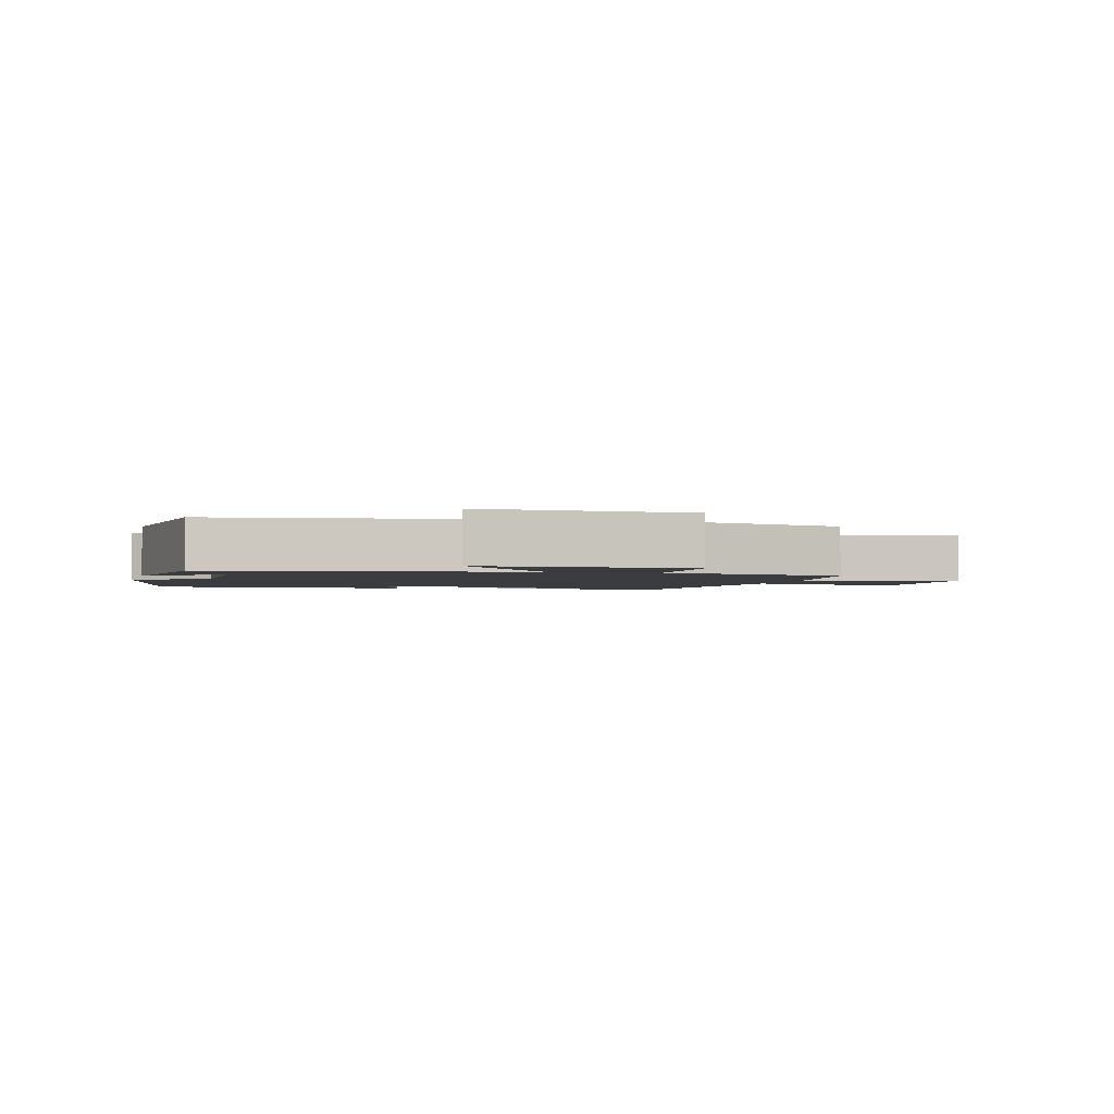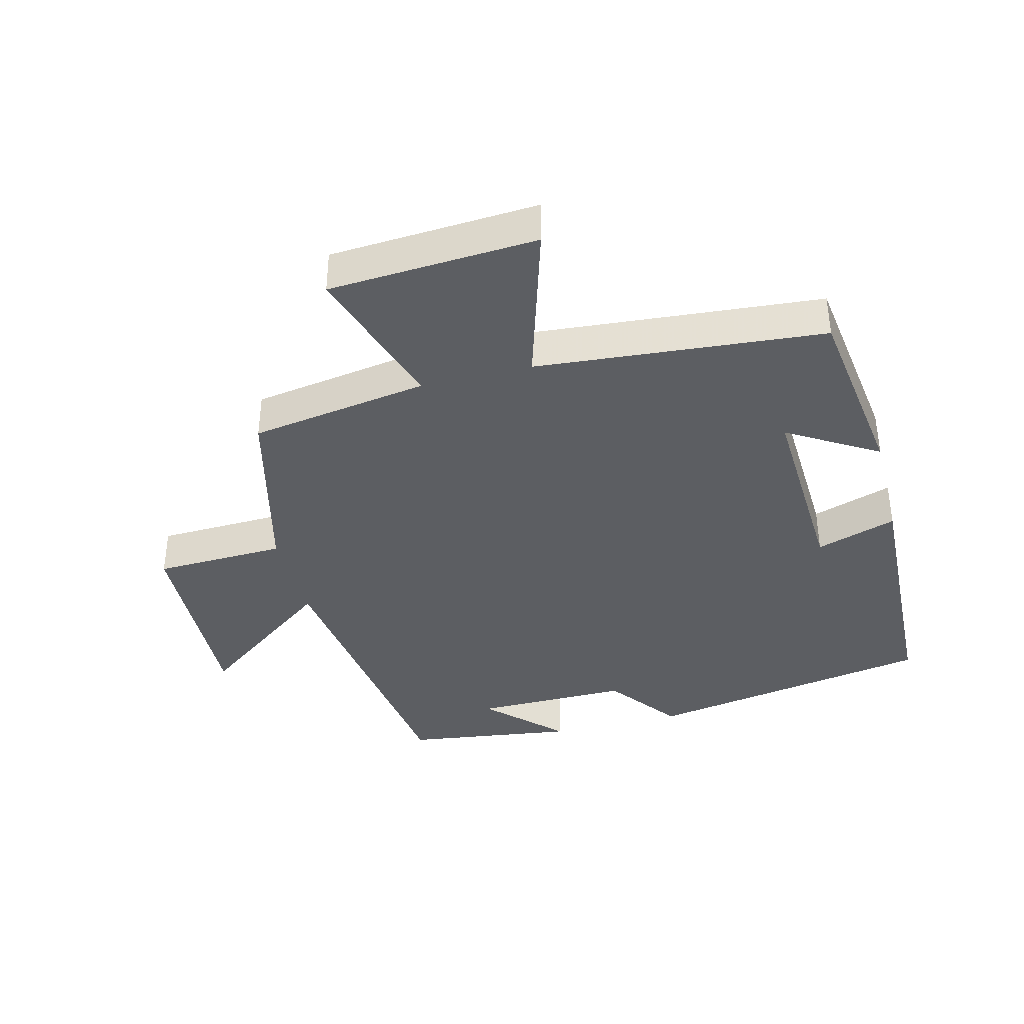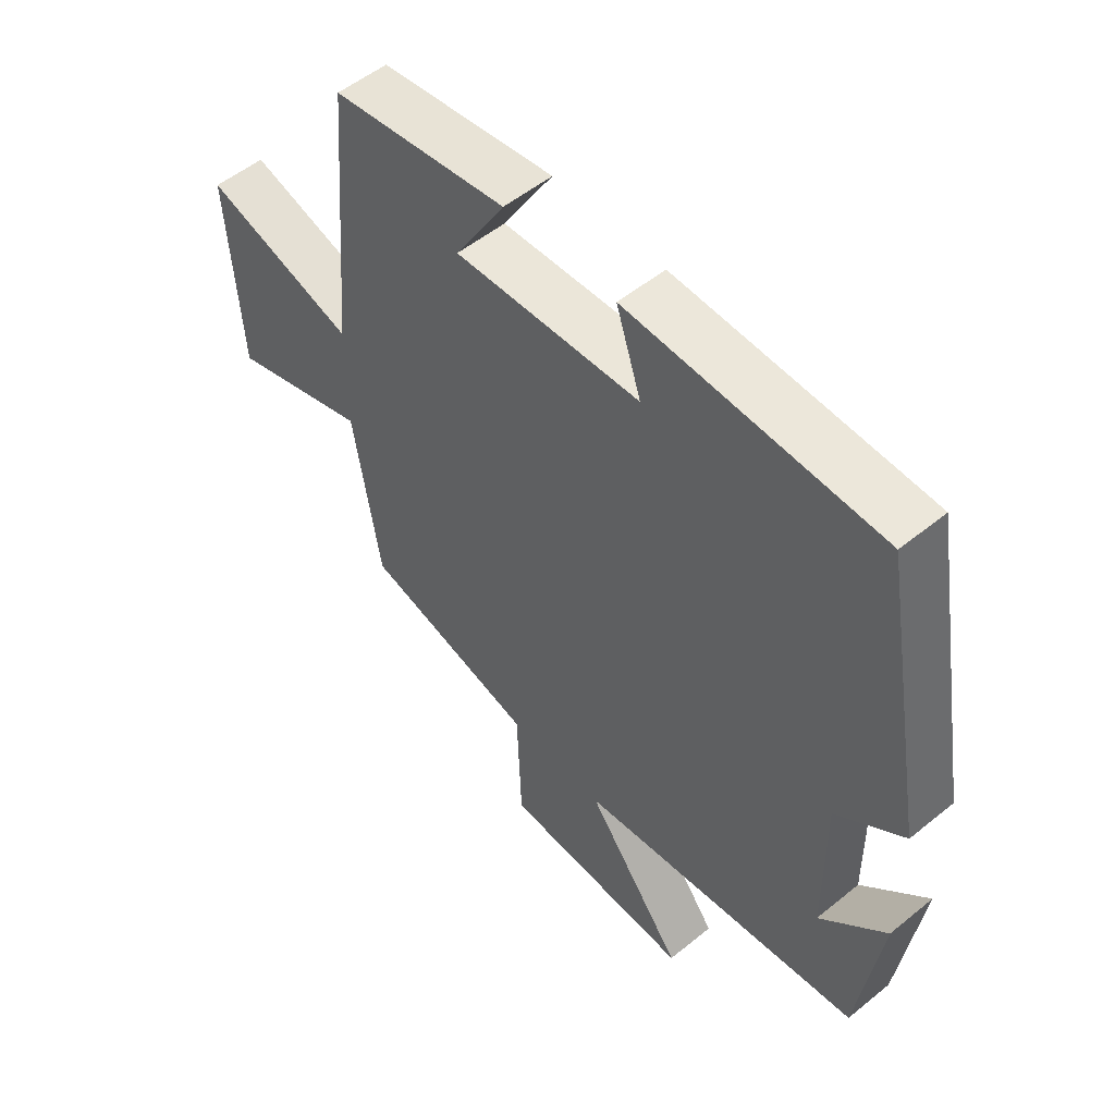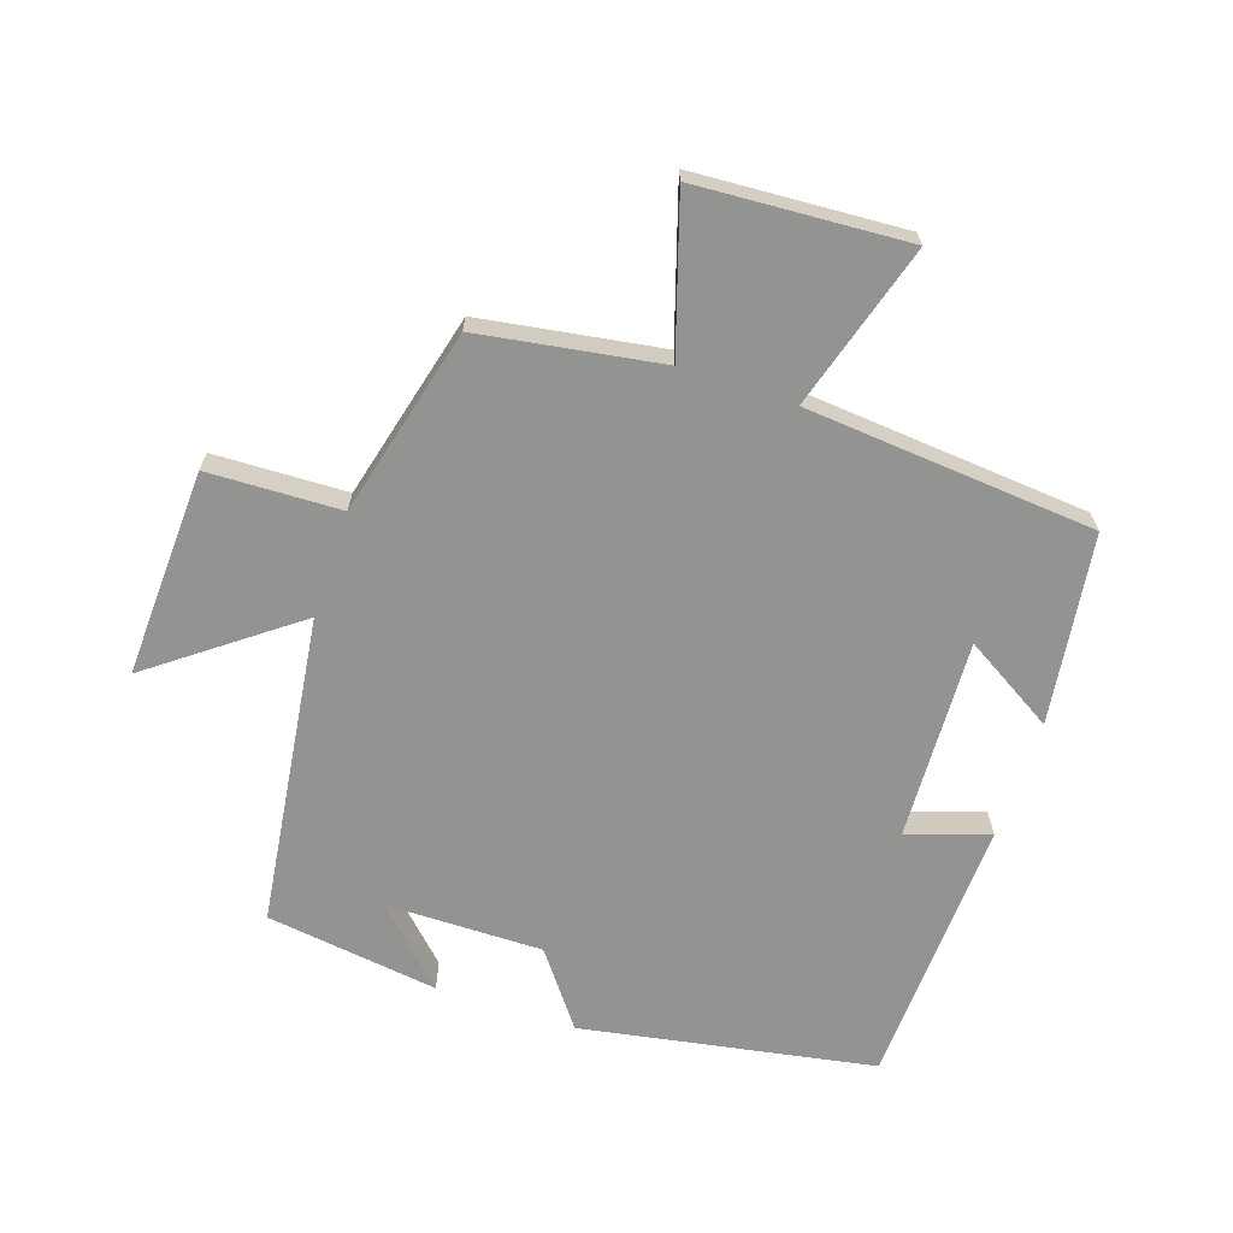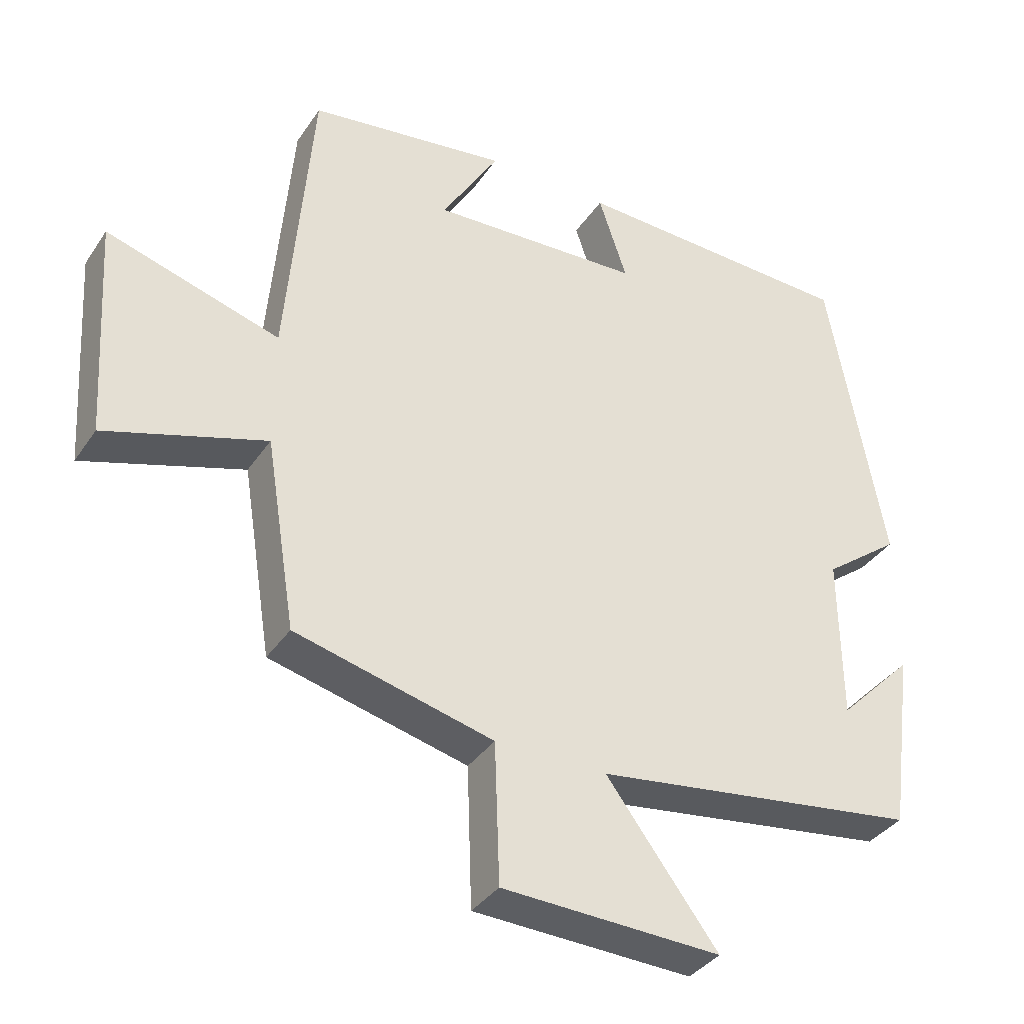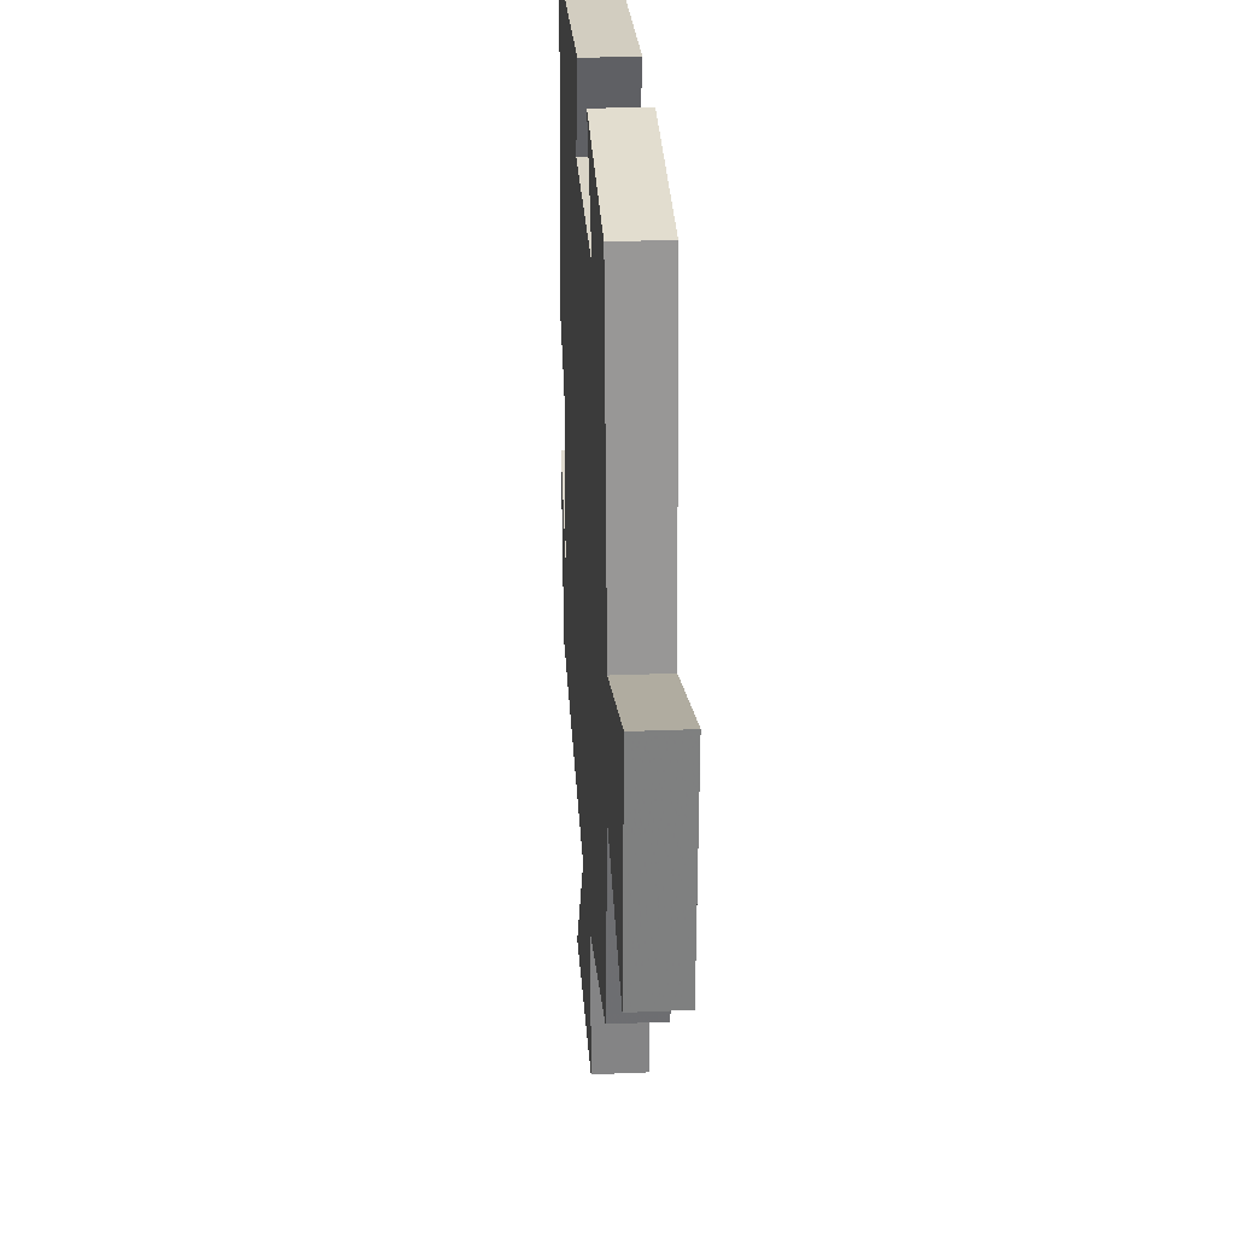
<metadata>
{"format":"obj","ext":"obj","renderer":"f3d","projection":"perspective","resolution":1024,"background":"white","views":[{"elev":-2.1,"azim":165.3,"up":"+Y"},{"elev":-38.2,"azim":-75.7,"up":"+Y"},{"elev":53.1,"azim":48.9,"up":"+Z"},{"elev":-66.7,"azim":-108.6,"up":"+Y"},{"elev":-36.3,"azim":-29.7,"up":"+Z"},{"elev":26.8,"azim":-93.7,"up":"+Z"}]}
</metadata>
<code>
v -0.463 0.07 0.46
v -0.174 0.07 0.5
v -0.257 0.07 0.362
v 0.049 0.07 0.376
v 0.008 0.07 0.5
v 0.42 0.07 0.484
v 0.5 0.07 0.039
v 0.389 0.07 -0.045
v 0.391 0.07 -0.283
v 0.5 0.07 -0.173
v 0.464 0.07 -0.436
v -0.008 0.07 -0.5
v 0.153 0.07 -0.714
v -0.163 0.07 -0.702
v -0.17 0.07 -0.5
v -0.456 0.07 -0.428
v -0.5 0.07 -0.153
v -0.731 0.07 -0.226
v -0.751 0.07 0.094
v -0.5 0.07 0.019
v -0.463 0 0.46
v -0.174 0 0.5
v -0.257 0 0.362
v 0.049 0 0.376
v 0.008 0 0.5
v 0.42 0 0.484
v 0.5 0 0.039
v 0.389 0 -0.045
v 0.391 0 -0.283
v 0.5 0 -0.173
v 0.464 0 -0.436
v -0.008 0 -0.5
v 0.153 0 -0.714
v -0.163 0 -0.702
v -0.17 0 -0.5
v -0.456 0 -0.428
v -0.5 0 -0.153
v -0.731 0 -0.226
v -0.751 0 0.094
v -0.5 0 0.019
f 17 18 19 20
f 15 16 17 20
f 15 20 1
f 12 13 14 15
f 9 10 11
f 9 11 12 15
f 5 6 7 8
f 4 5 8 9
f 3 4 9 15
f 1 2 3
f 1 3 15
f 40 39 38 37
f 40 37 36 35
f 21 40 35
f 35 34 33 32
f 31 30 29
f 35 32 31 29
f 28 27 26 25
f 29 28 25 24
f 35 29 24 23
f 23 22 21
f 35 23 21
f 1 21 22 2
f 2 22 23 3
f 3 23 24 4
f 4 24 25 5
f 5 25 26 6
f 6 26 27 7
f 7 27 28 8
f 8 28 29 9
f 9 29 30 10
f 10 30 31 11
f 11 31 32 12
f 12 32 33 13
f 13 33 34 14
f 14 34 35 15
f 15 35 36 16
f 16 36 37 17
f 17 37 38 18
f 18 38 39 19
f 19 39 40 20
f 20 40 21 1

</code>
